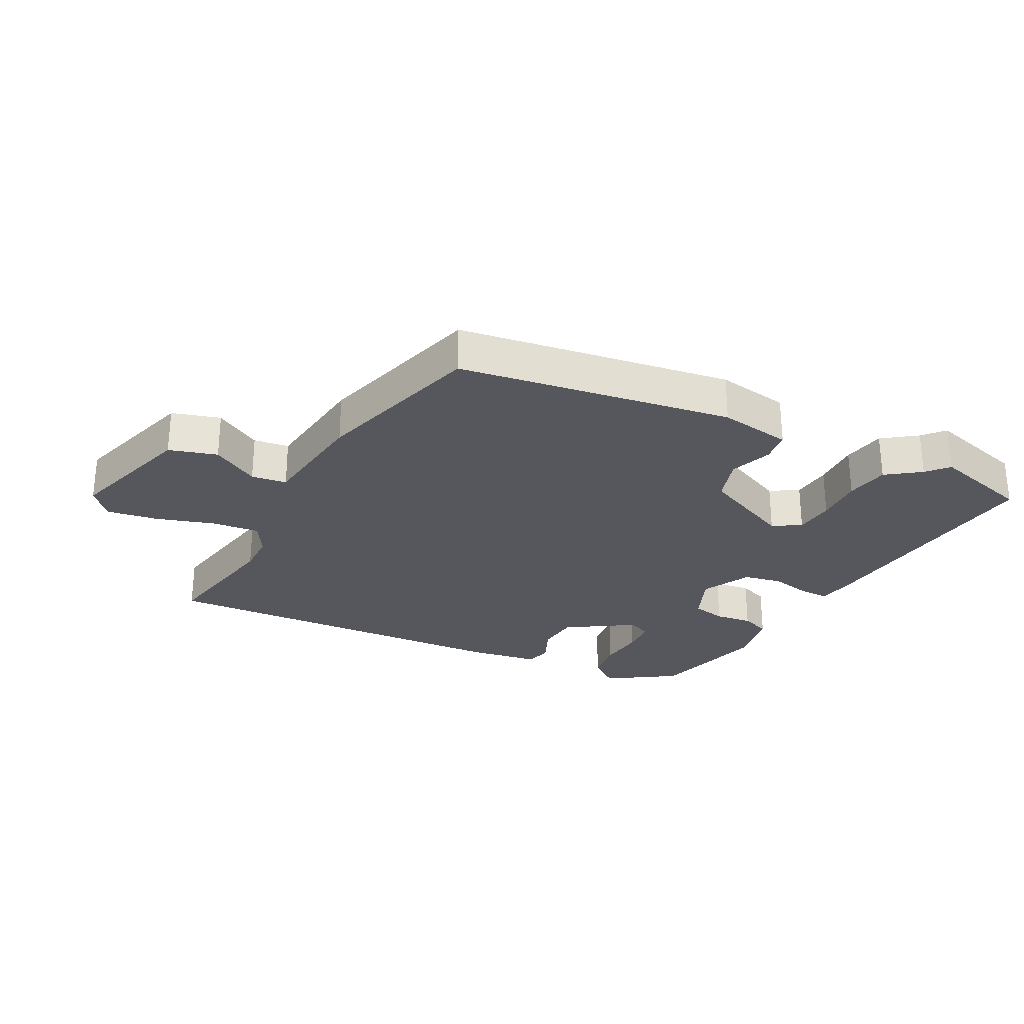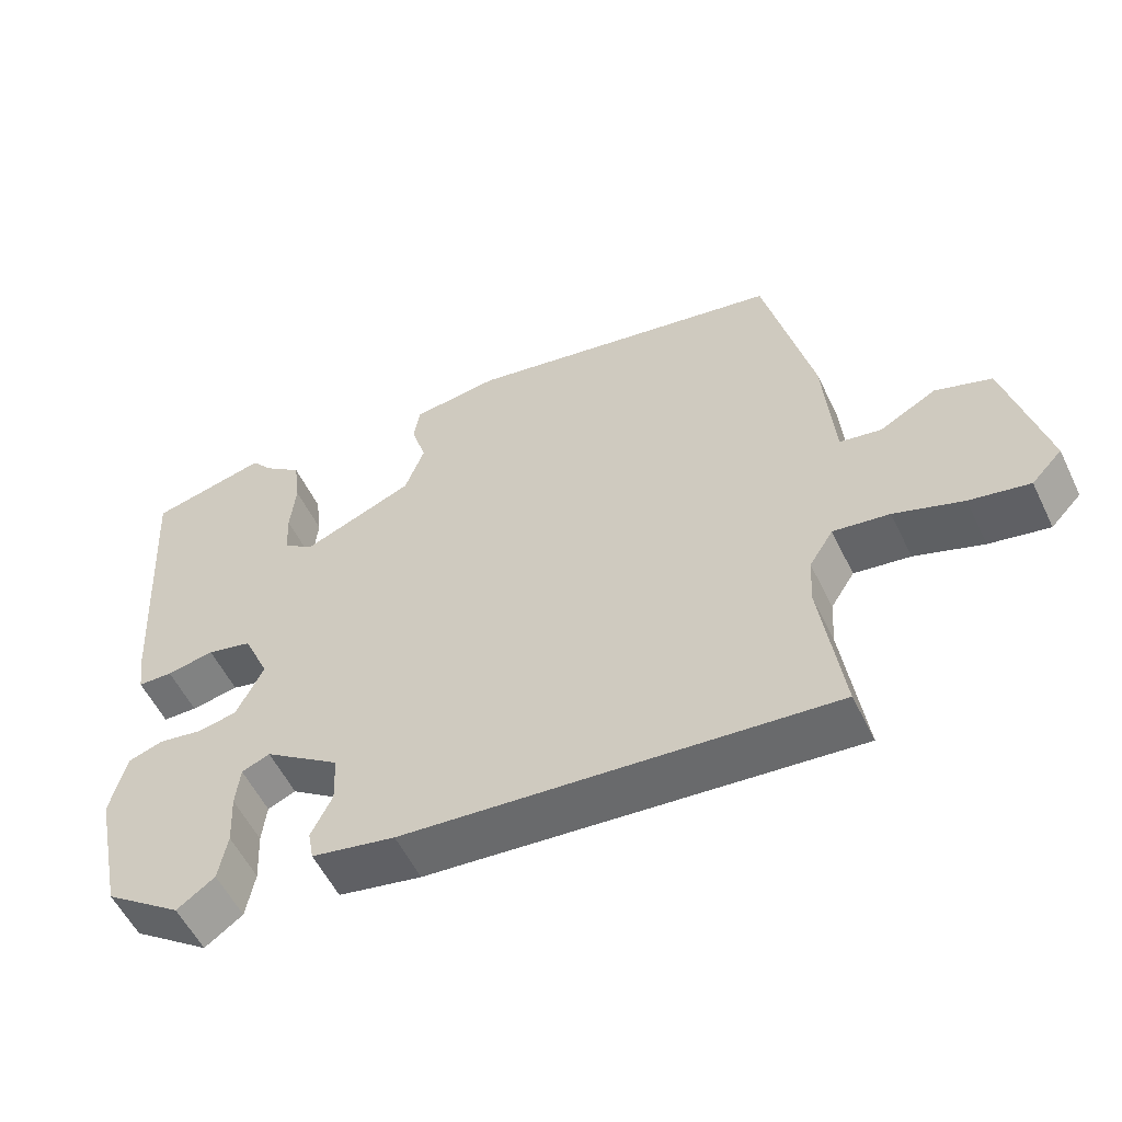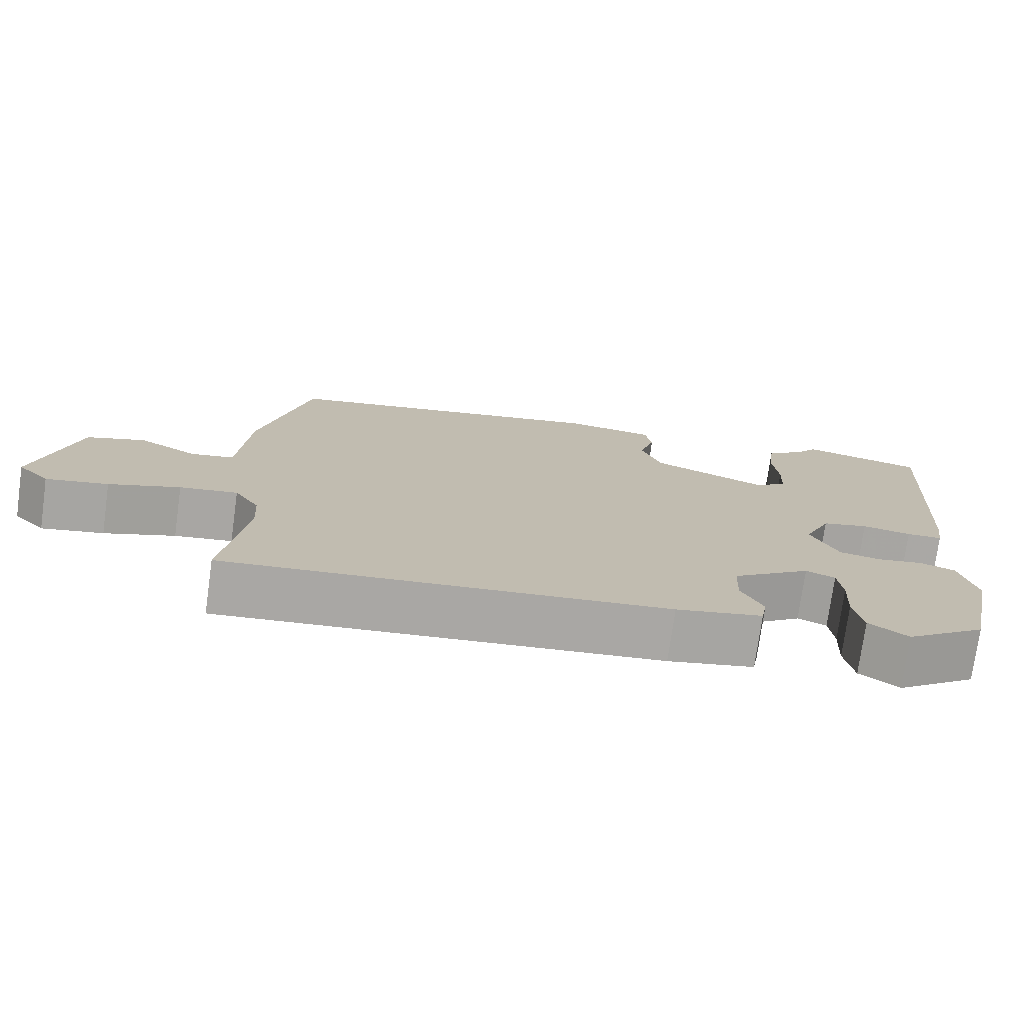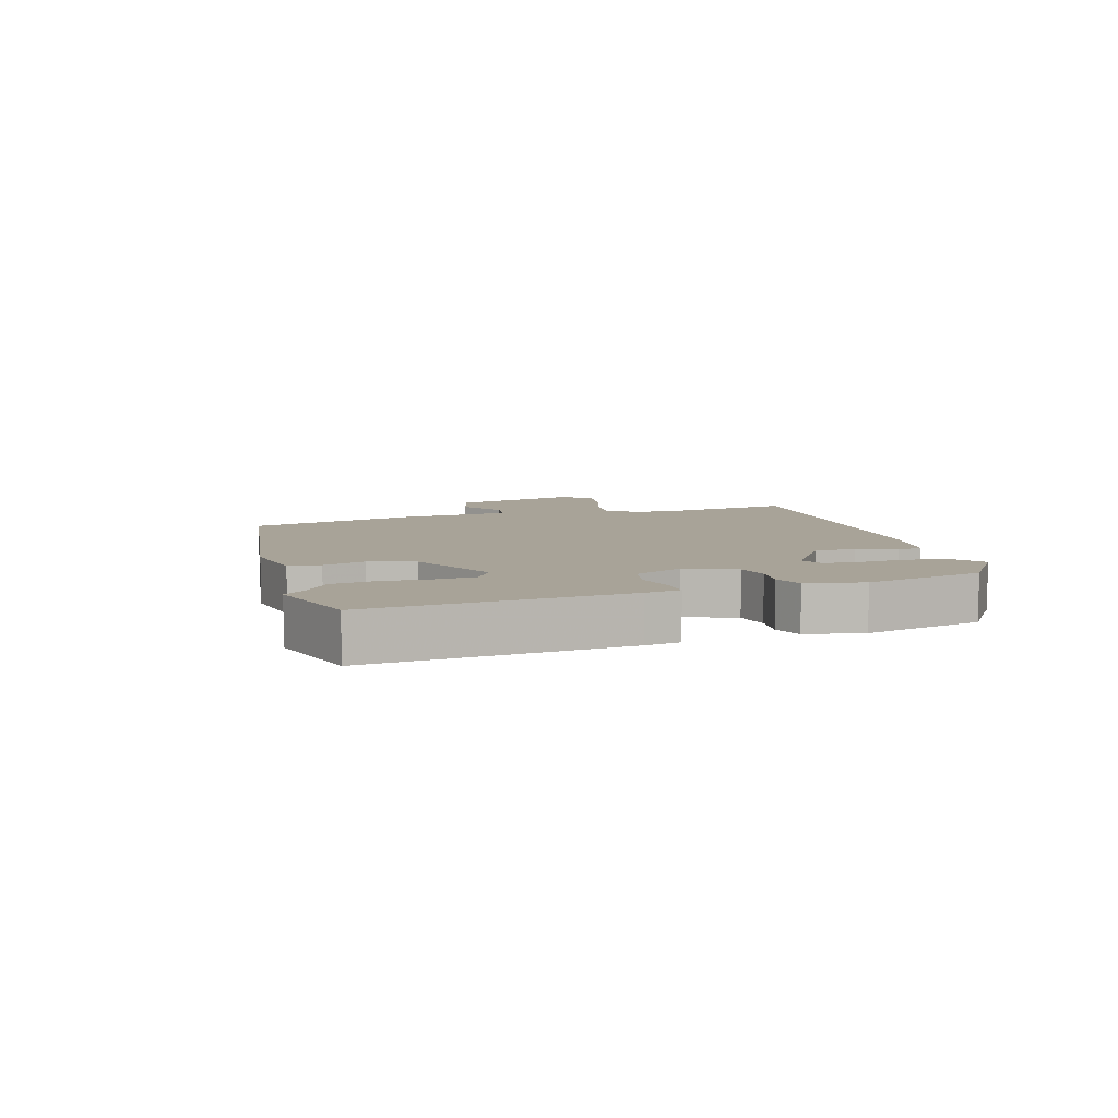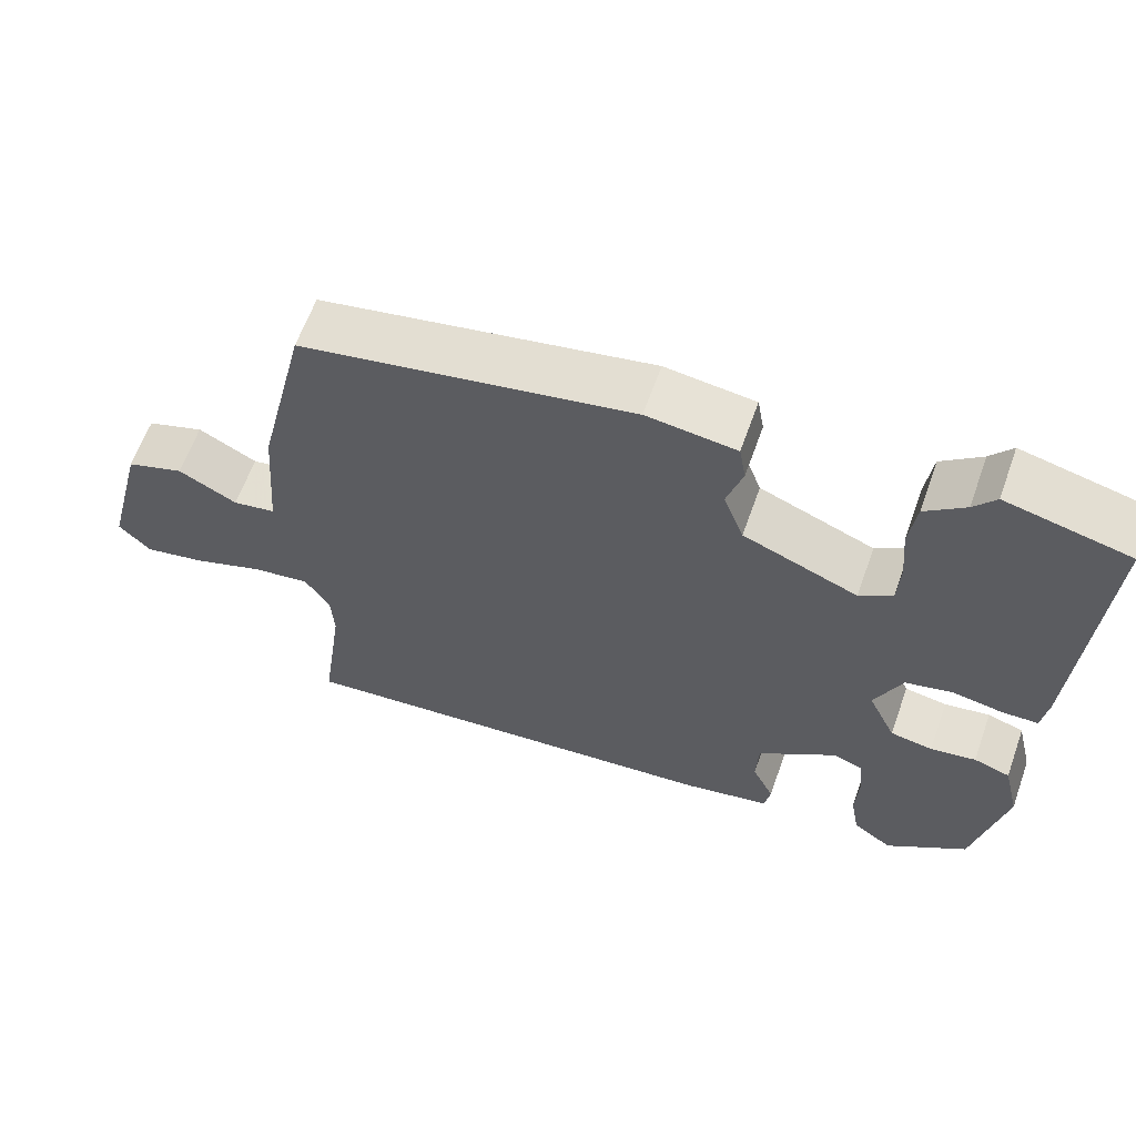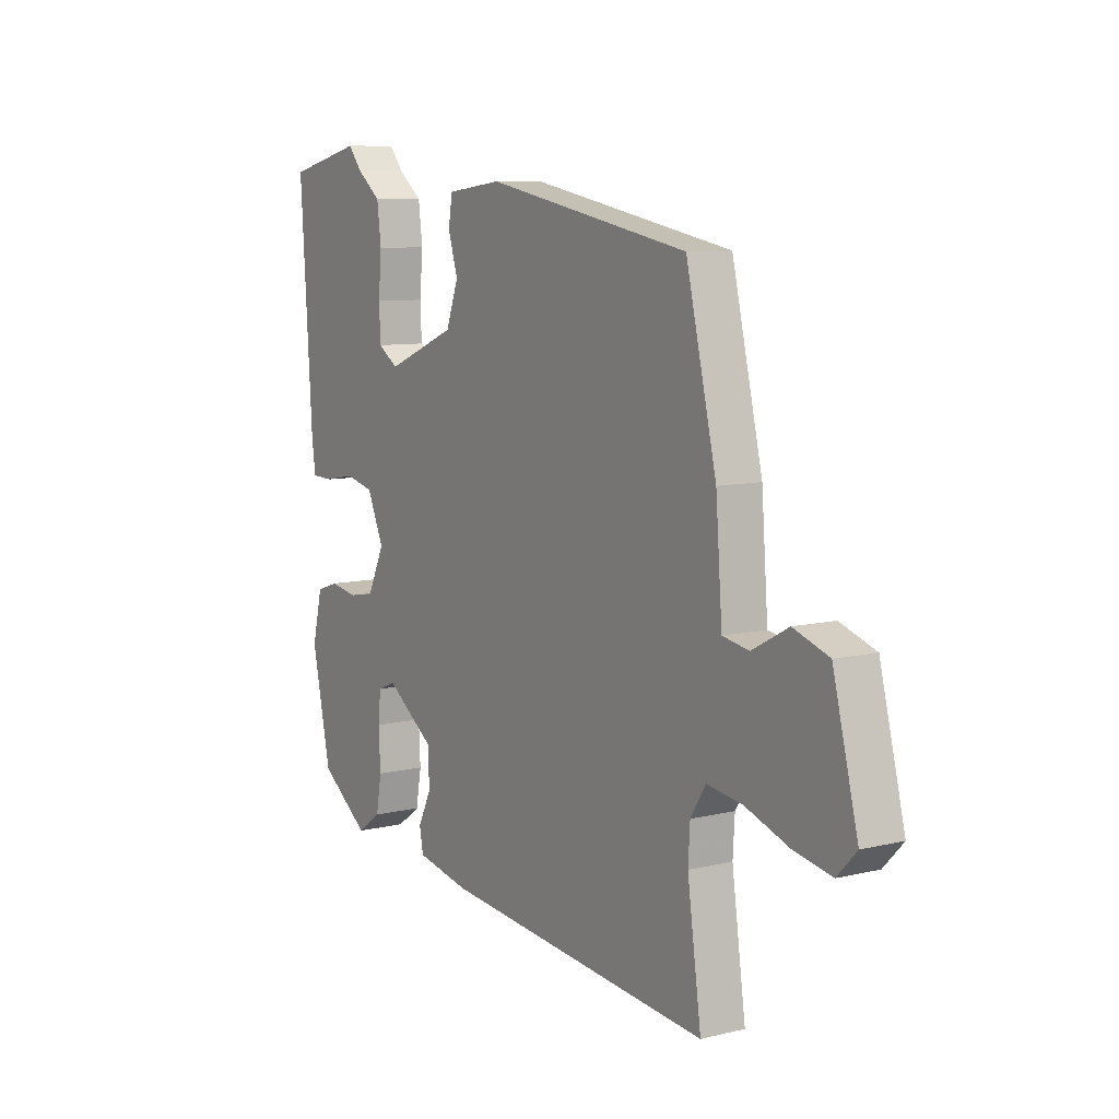
<metadata>
{"format":"obj","ext":"obj","renderer":"f3d","projection":"perspective","resolution":1024,"background":"white","views":[{"elev":-27.6,"azim":-29.7,"up":"+Y"},{"elev":-55.7,"azim":-154.4,"up":"+Z"},{"elev":-75.1,"azim":-7.9,"up":"+Z"},{"elev":6.9,"azim":71.0,"up":"+Y"},{"elev":62.3,"azim":19.6,"up":"+Z"},{"elev":8.8,"azim":-122.9,"up":"+Z"}]}
</metadata>
<code>
v -0.513 0.07 -0.592
v -0.483 0.07 -0.379
v -0.487 0.07 -0.312
v -0.52 0.07 -0.26
v -0.597 0.07 -0.271
v -0.691 0.07 -0.304
v -0.773 0.07 -0.32
v -0.815 0.07 -0.276
v -0.761 0.07 -0.063
v -0.684 0.07 -0.037
v -0.606 0.07 -0.079
v -0.549 0.07 -0.069
v -0.535 0.07 0.113
v -0.469 0.07 0.393
v -0.028 0.07 0.476
v 0.091 0.07 0.461
v 0.1 0.07 0.41
v 0.079 0.07 0.341
v 0.106 0.07 0.268
v 0.258 0.07 0.206
v 0.302 0.07 0.235
v 0.305 0.07 0.3
v 0.298 0.07 0.378
v 0.307 0.07 0.449
v 0.36 0.07 0.491
v 0.389 0.07 0.527
v 0.552 0.07 0.488
v 0.526 0.07 0.075
v 0.518 0.07 0.019
v 0.47 0.07 0.018
v 0.404 0.07 0.03
v 0.342 0.07 0.015
v 0.306 0.07 -0.066
v 0.343 0.07 -0.144
v 0.399 0.07 -0.154
v 0.459 0.07 -0.144
v 0.507 0.07 -0.16
v 0.529 0.07 -0.251
v 0.488 0.07 -0.445
v 0.381 0.07 -0.522
v 0.329 0.07 -0.485
v 0.317 0.07 -0.418
v 0.321 0.07 -0.343
v 0.315 0.07 -0.286
v 0.276 0.07 -0.27
v 0.171 0.07 -0.344
v 0.168 0.07 -0.413
v 0.197 0.07 -0.473
v 0.189 0.07 -0.516
v 0.074 0.07 -0.539
v -0.513 0 -0.592
v -0.483 0 -0.379
v -0.487 0 -0.312
v -0.52 0 -0.26
v -0.597 0 -0.271
v -0.691 0 -0.304
v -0.773 0 -0.32
v -0.815 0 -0.276
v -0.761 0 -0.063
v -0.684 0 -0.037
v -0.606 0 -0.079
v -0.549 0 -0.069
v -0.535 0 0.113
v -0.469 0 0.393
v -0.028 0 0.476
v 0.091 0 0.461
v 0.1 0 0.41
v 0.079 0 0.341
v 0.106 0 0.268
v 0.258 0 0.206
v 0.302 0 0.235
v 0.305 0 0.3
v 0.298 0 0.378
v 0.307 0 0.449
v 0.36 0 0.491
v 0.389 0 0.527
v 0.552 0 0.488
v 0.526 0 0.075
v 0.518 0 0.019
v 0.47 0 0.018
v 0.404 0 0.03
v 0.342 0 0.015
v 0.306 0 -0.066
v 0.343 0 -0.144
v 0.399 0 -0.154
v 0.459 0 -0.144
v 0.507 0 -0.16
v 0.529 0 -0.251
v 0.488 0 -0.445
v 0.381 0 -0.522
v 0.329 0 -0.485
v 0.317 0 -0.418
v 0.321 0 -0.343
v 0.315 0 -0.286
v 0.276 0 -0.27
v 0.171 0 -0.344
v 0.168 0 -0.413
v 0.197 0 -0.473
v 0.189 0 -0.516
v 0.074 0 -0.539
f 47 48 49 50
f 46 47 50 1
f 45 46 1 2
f 40 41 42 43
f 40 43 44
f 39 40 44
f 38 39 44
f 35 36 37 38
f 34 35 38 44
f 33 34 44 45
f 28 29 30 31
f 28 31 32
f 25 26 27 28
f 25 28 32
f 22 23 24 25
f 21 22 25 32
f 20 21 32 33
f 15 16 17 18
f 15 18 19
f 12 13 14 15
f 12 15 19
f 8 9 10 11
f 8 11 12
f 5 6 7 8
f 4 5 8 12
f 3 4 12 19
f 19 20 33 45
f 2 3 19 45
f 100 99 98 97
f 51 100 97 96
f 52 51 96 95
f 93 92 91 90
f 94 93 90
f 94 90 89
f 94 89 88
f 88 87 86 85
f 94 88 85 84
f 95 94 84 83
f 81 80 79 78
f 82 81 78
f 78 77 76 75
f 82 78 75
f 75 74 73 72
f 82 75 72 71
f 83 82 71 70
f 68 67 66 65
f 69 68 65
f 65 64 63 62
f 69 65 62
f 61 60 59 58
f 62 61 58
f 58 57 56 55
f 62 58 55 54
f 69 62 54 53
f 95 83 70 69
f 95 69 53 52
f 1 51 52 2
f 2 52 53 3
f 3 53 54 4
f 4 54 55 5
f 5 55 56 6
f 6 56 57 7
f 7 57 58 8
f 8 58 59 9
f 9 59 60 10
f 10 60 61 11
f 11 61 62 12
f 12 62 63 13
f 13 63 64 14
f 14 64 65 15
f 15 65 66 16
f 16 66 67 17
f 17 67 68 18
f 18 68 69 19
f 19 69 70 20
f 20 70 71 21
f 21 71 72 22
f 22 72 73 23
f 23 73 74 24
f 24 74 75 25
f 25 75 76 26
f 26 76 77 27
f 27 77 78 28
f 28 78 79 29
f 29 79 80 30
f 30 80 81 31
f 31 81 82 32
f 32 82 83 33
f 33 83 84 34
f 34 84 85 35
f 35 85 86 36
f 36 86 87 37
f 37 87 88 38
f 38 88 89 39
f 39 89 90 40
f 40 90 91 41
f 41 91 92 42
f 42 92 93 43
f 43 93 94 44
f 44 94 95 45
f 45 95 96 46
f 46 96 97 47
f 47 97 98 48
f 48 98 99 49
f 49 99 100 50
f 50 100 51 1

</code>
